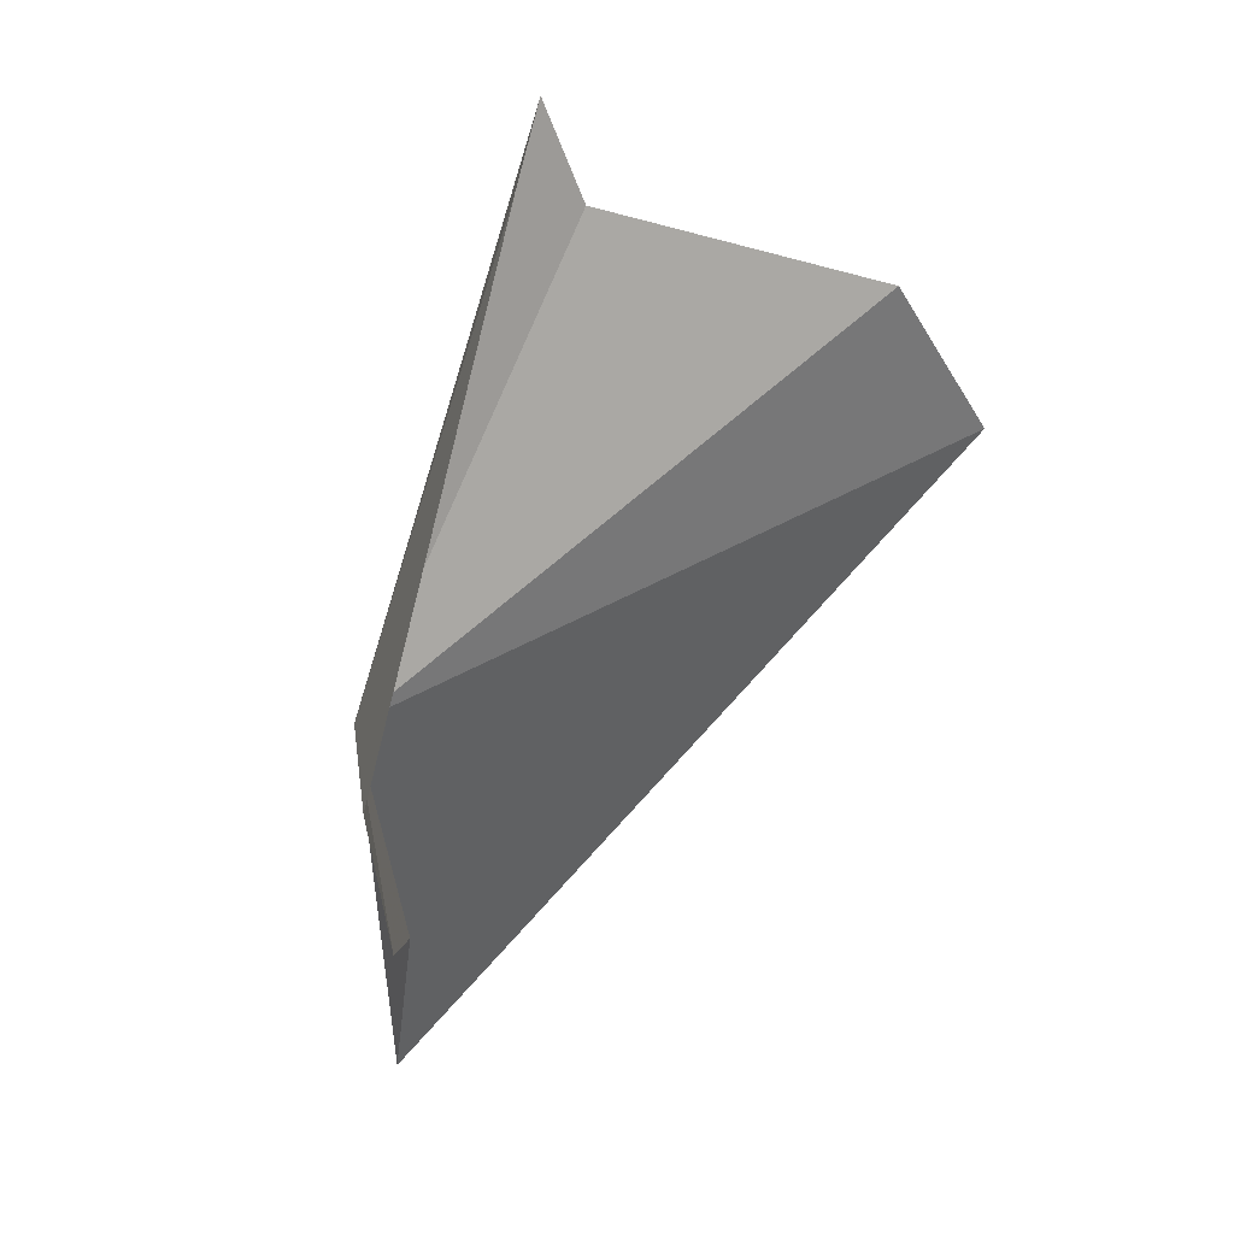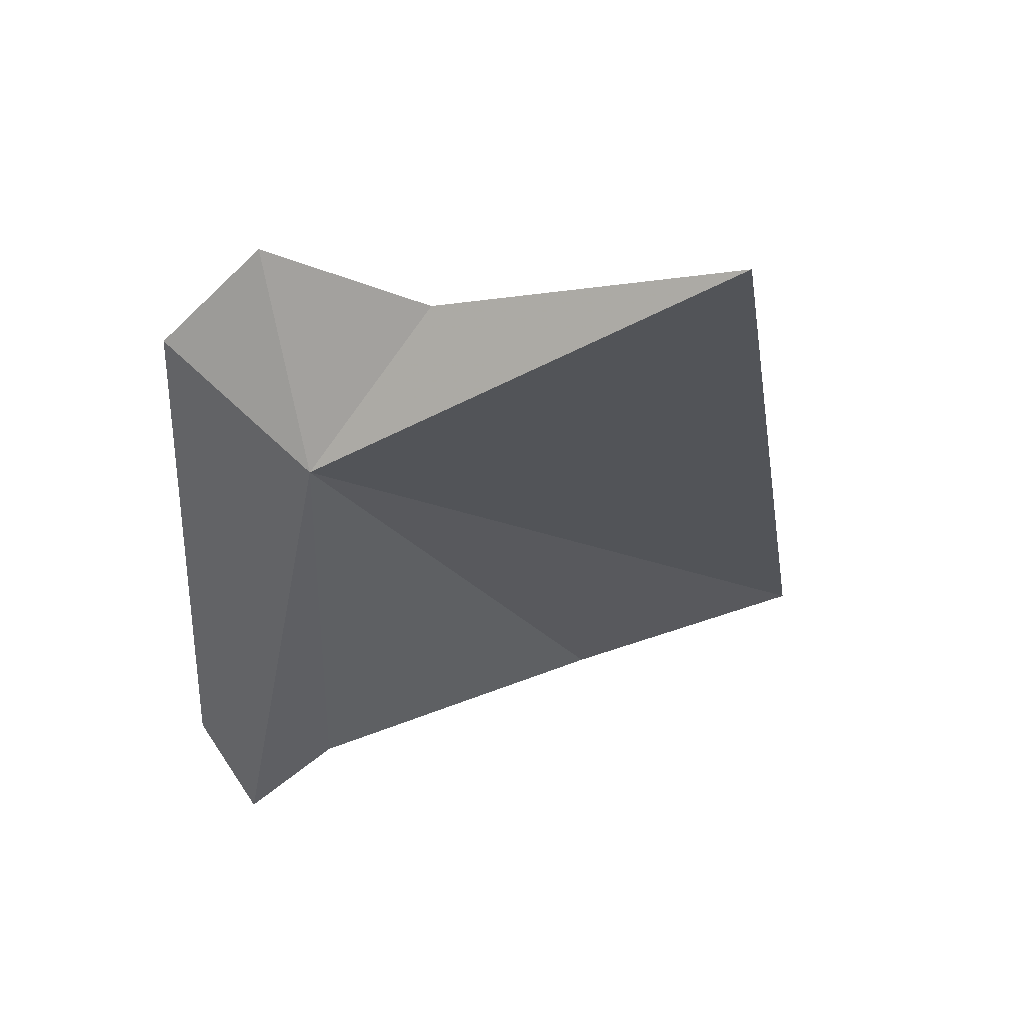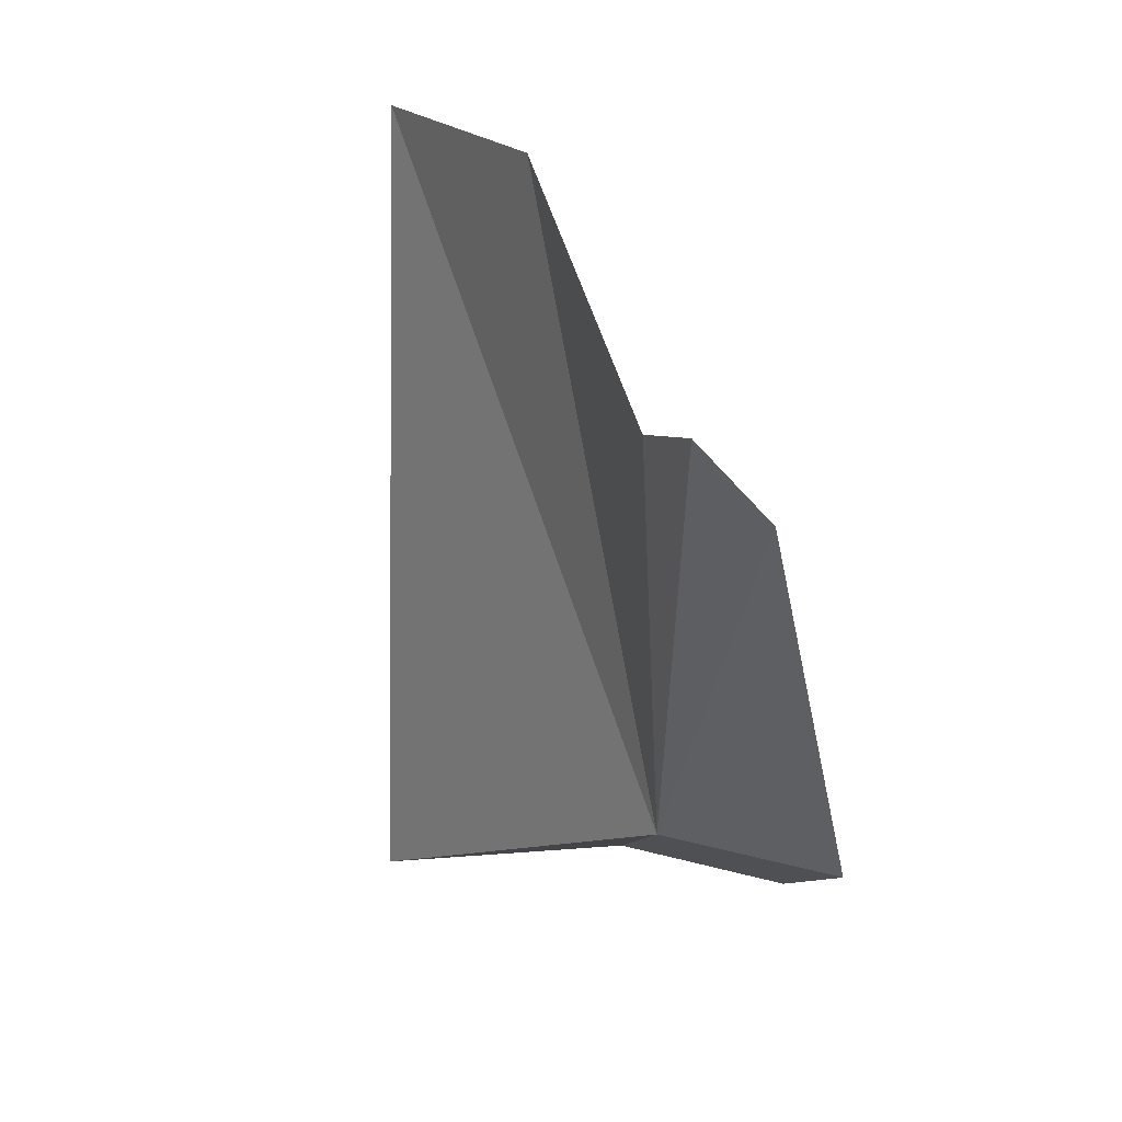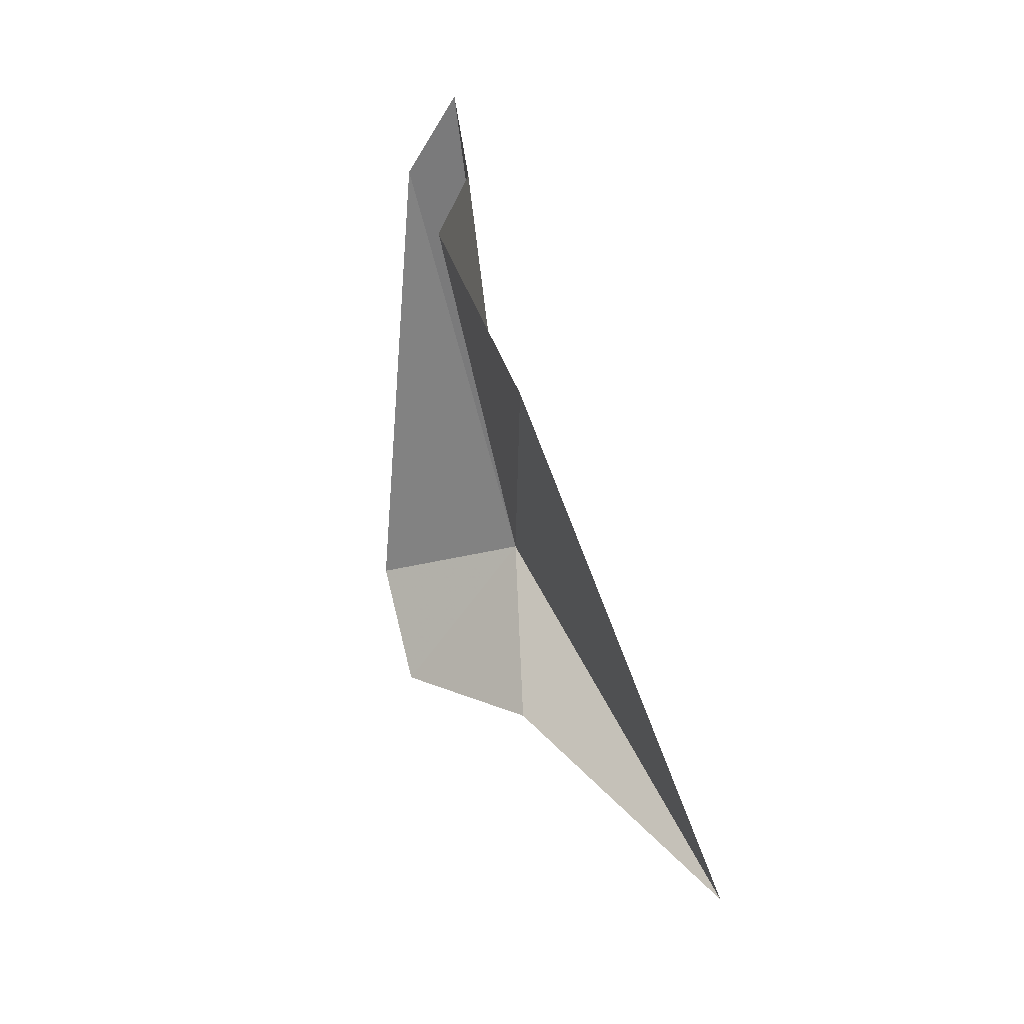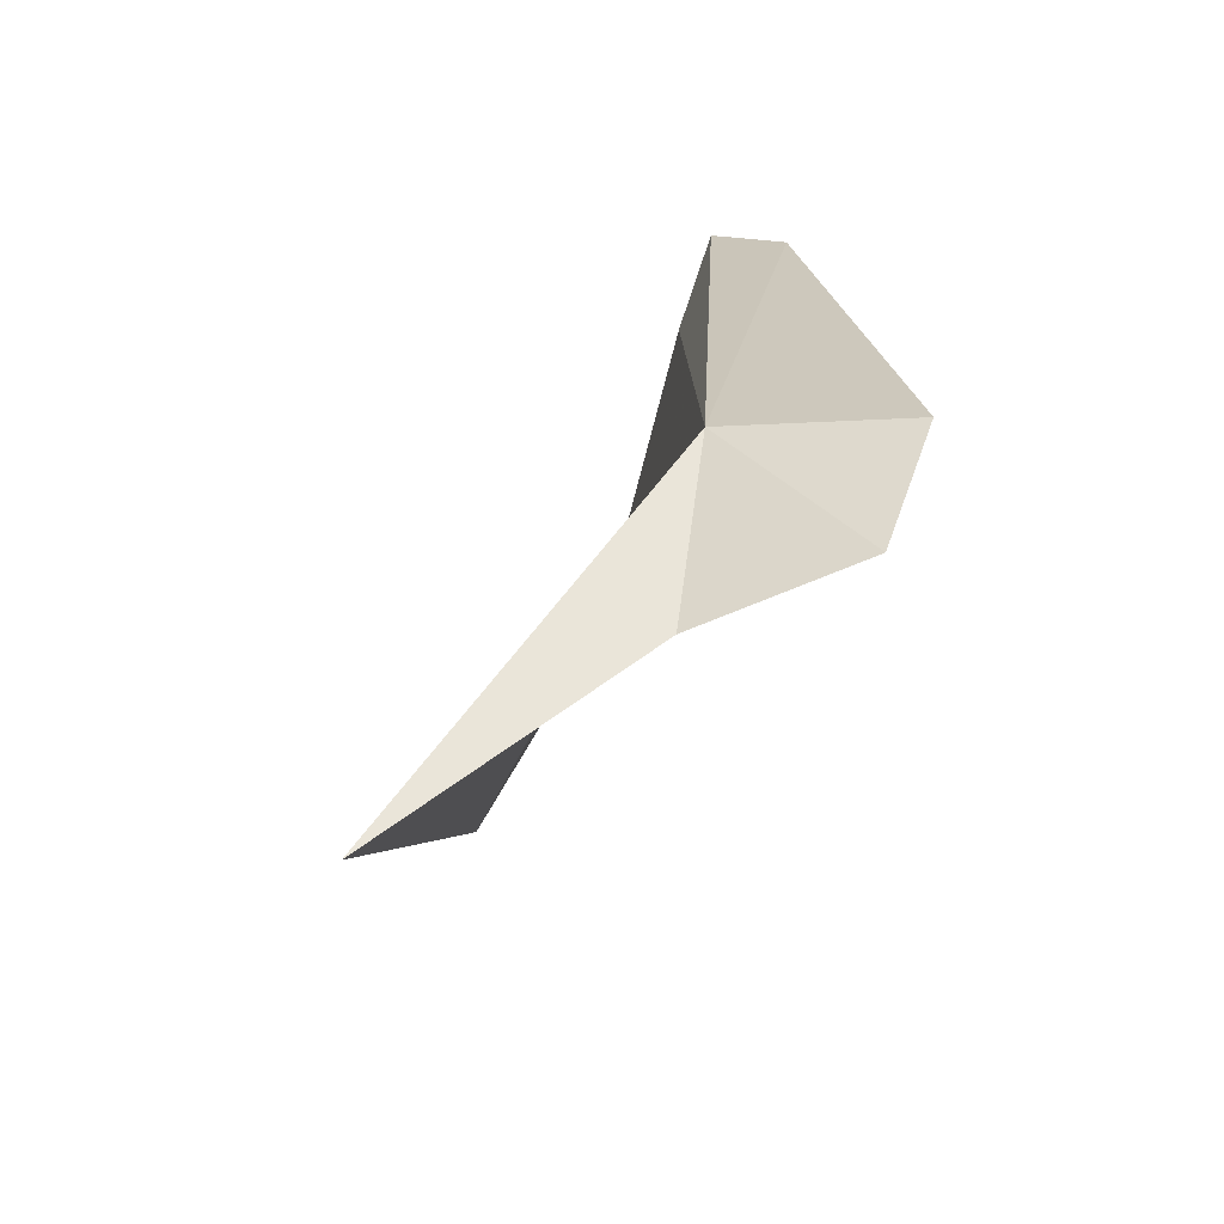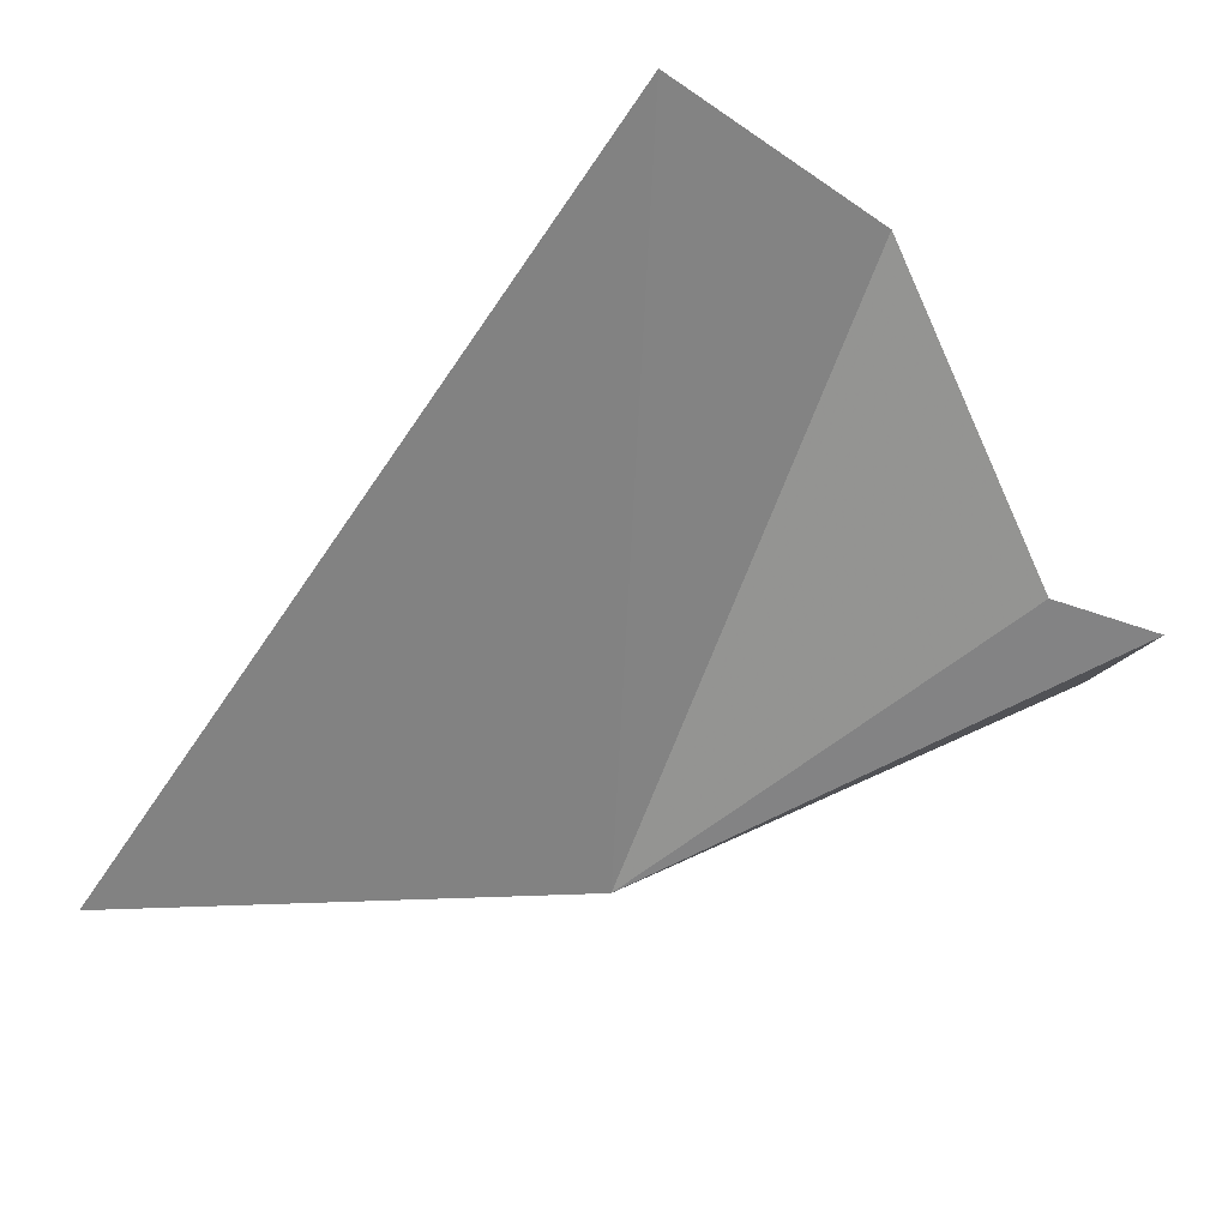
<metadata>
{"format":"obj","ext":"obj","renderer":"f3d","projection":"perspective","resolution":1024,"background":"white","views":[{"elev":7.0,"azim":-70.2,"up":"+Y"},{"elev":-57.1,"azim":-19.7,"up":"+Z"},{"elev":65.4,"azim":-143.4,"up":"+Y"},{"elev":6.0,"azim":57.2,"up":"+Y"},{"elev":-48.7,"azim":-139.8,"up":"+Y"},{"elev":-30.5,"azim":106.5,"up":"+Z"}]}
</metadata>
<code>
v -7.297 12.85 16.83
v -6.552 13.5 17.47
v -7.042 13.62 17.11
v -7.146 13.78 17.07
v -7.292 13.63 17.09
v -7.2 12.51 16.88
v -7.488 12.56 16.98
v -7.59 12.78 16.98
v -6.793 12.18 16.67
v -6.196 13.25 17.54
f 1 2 3
f 1 3 4
f 1 4 5
f 1 7 6
f 1 8 7
f 1 6 9
f 1 9 10
f 1 10 2
f 1 5 8

</code>
